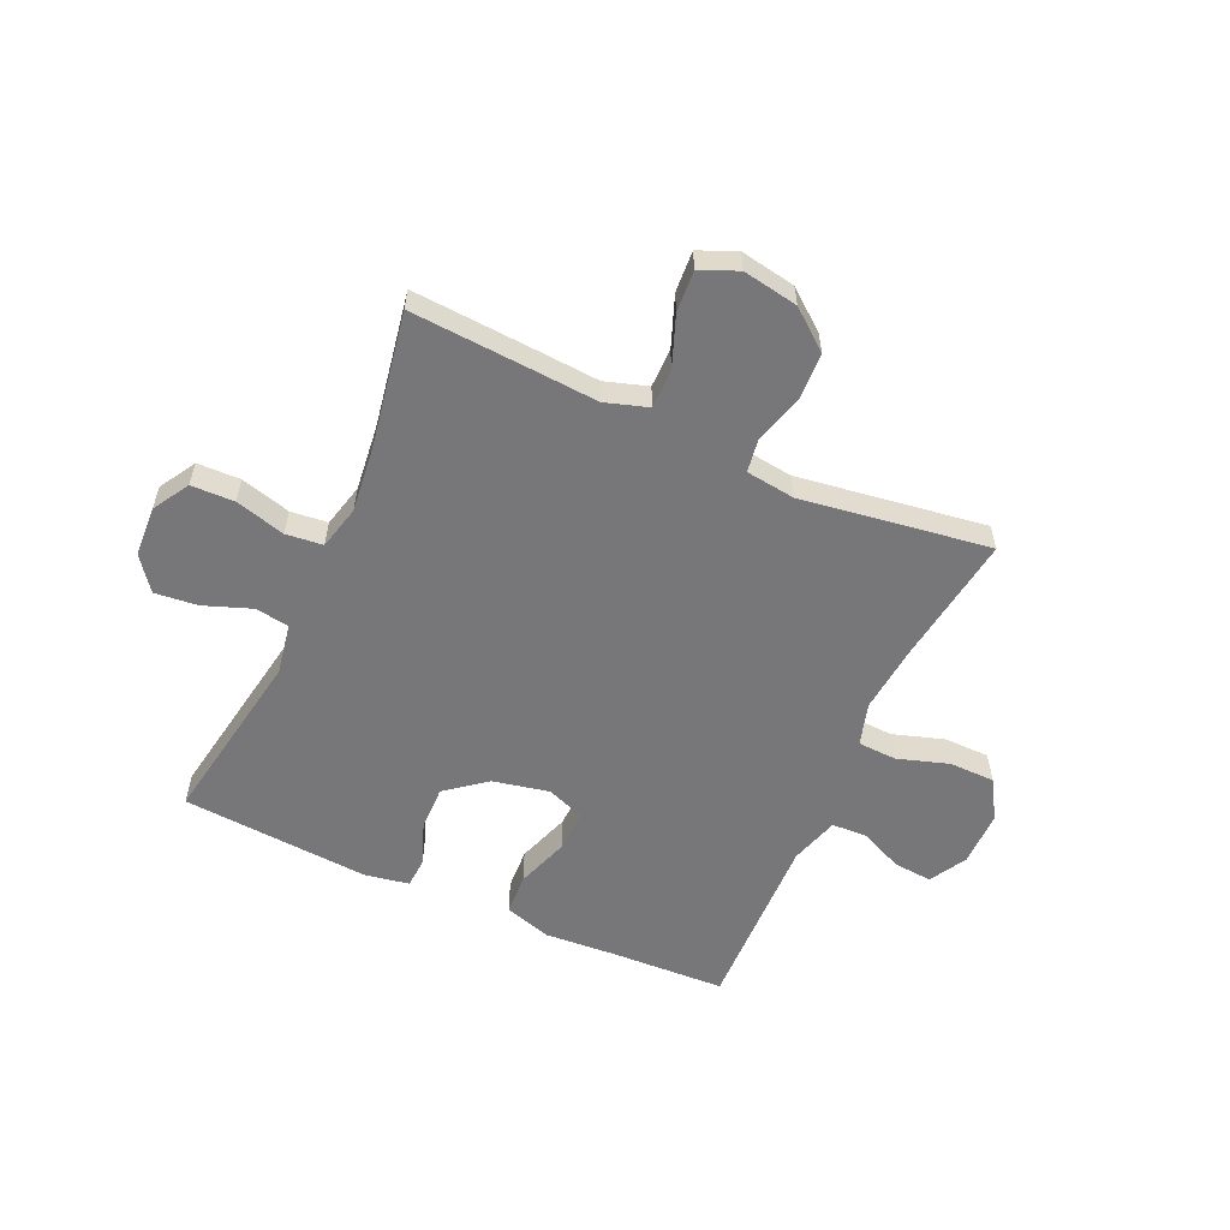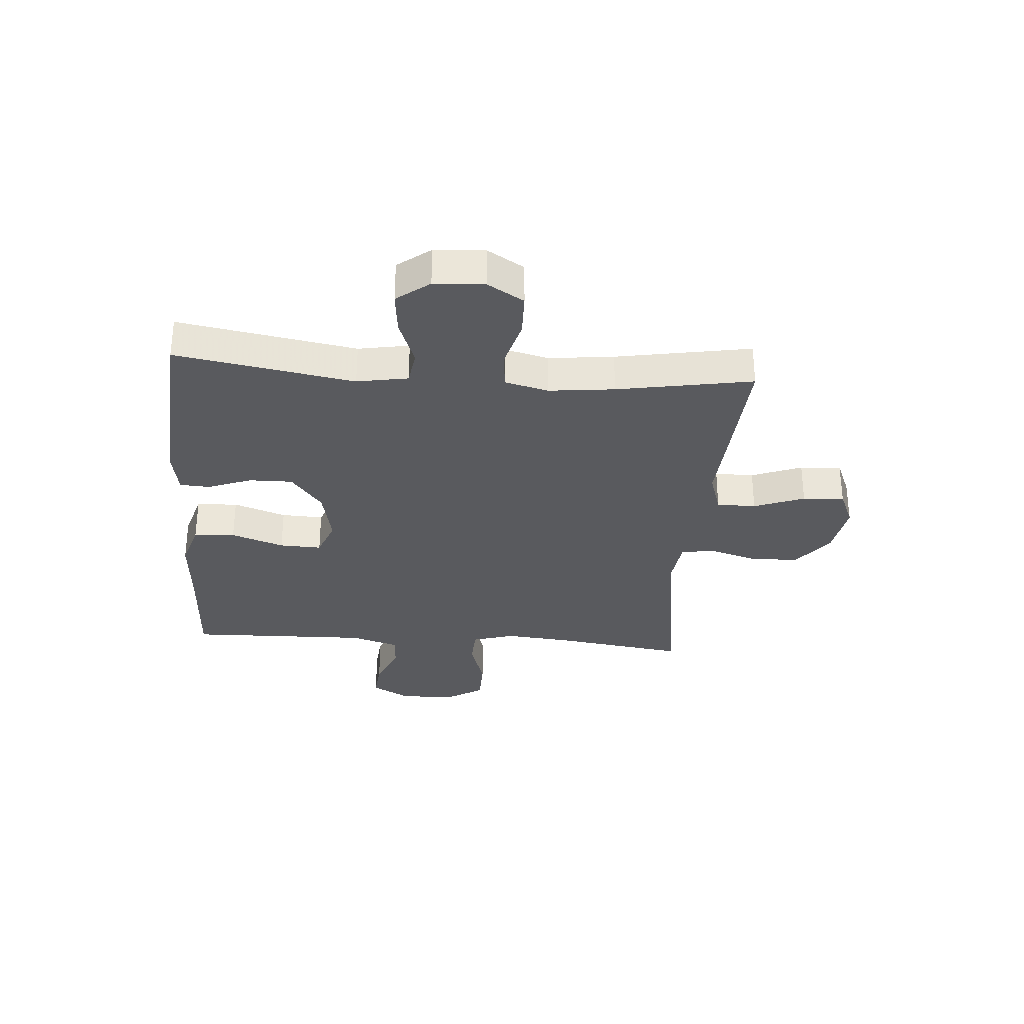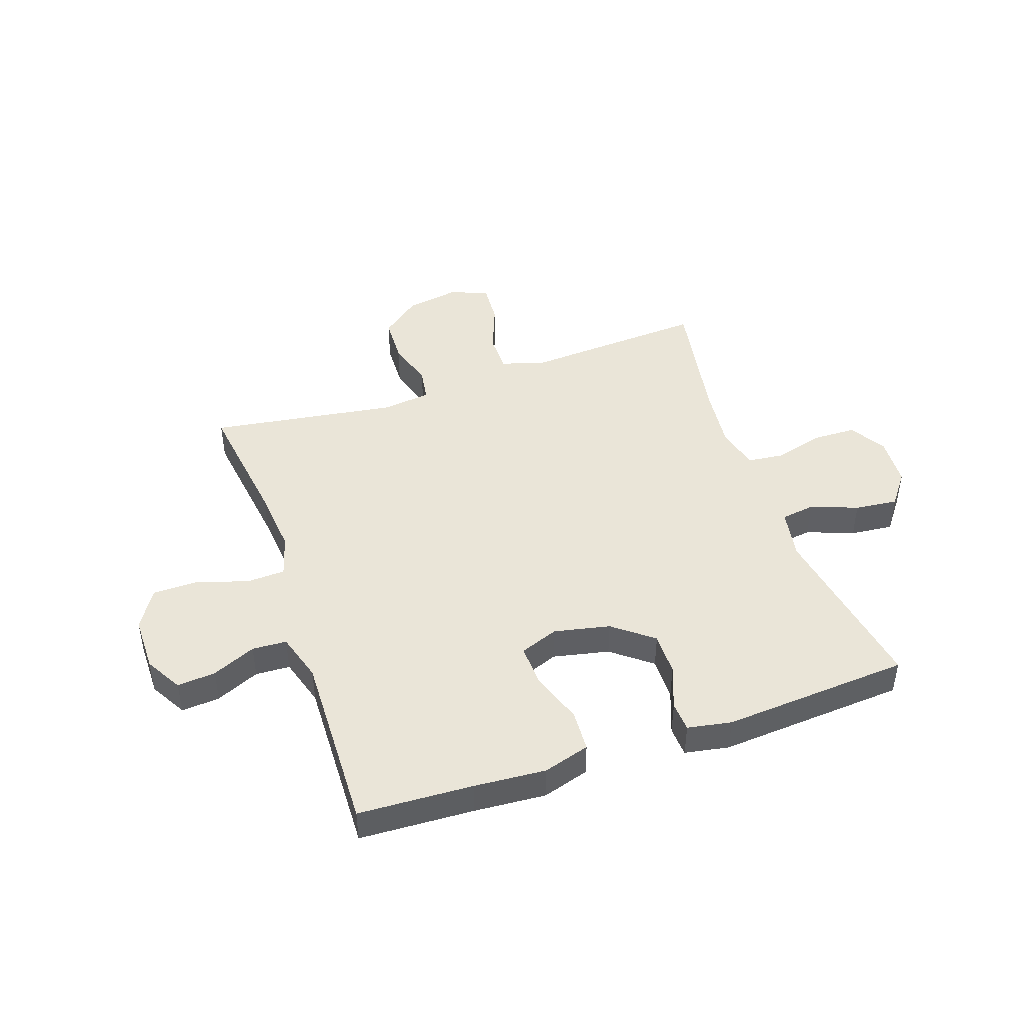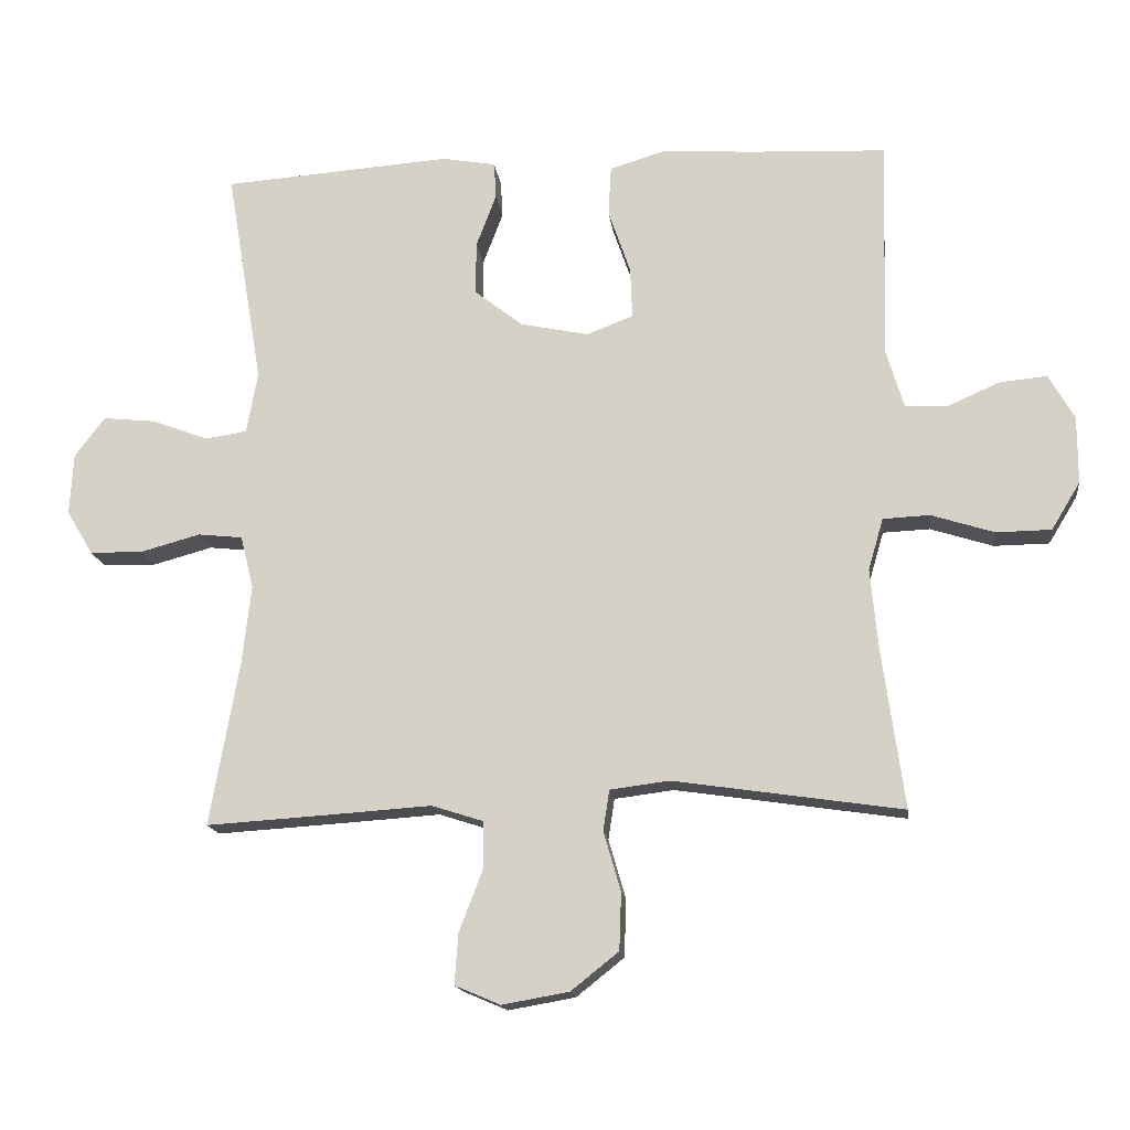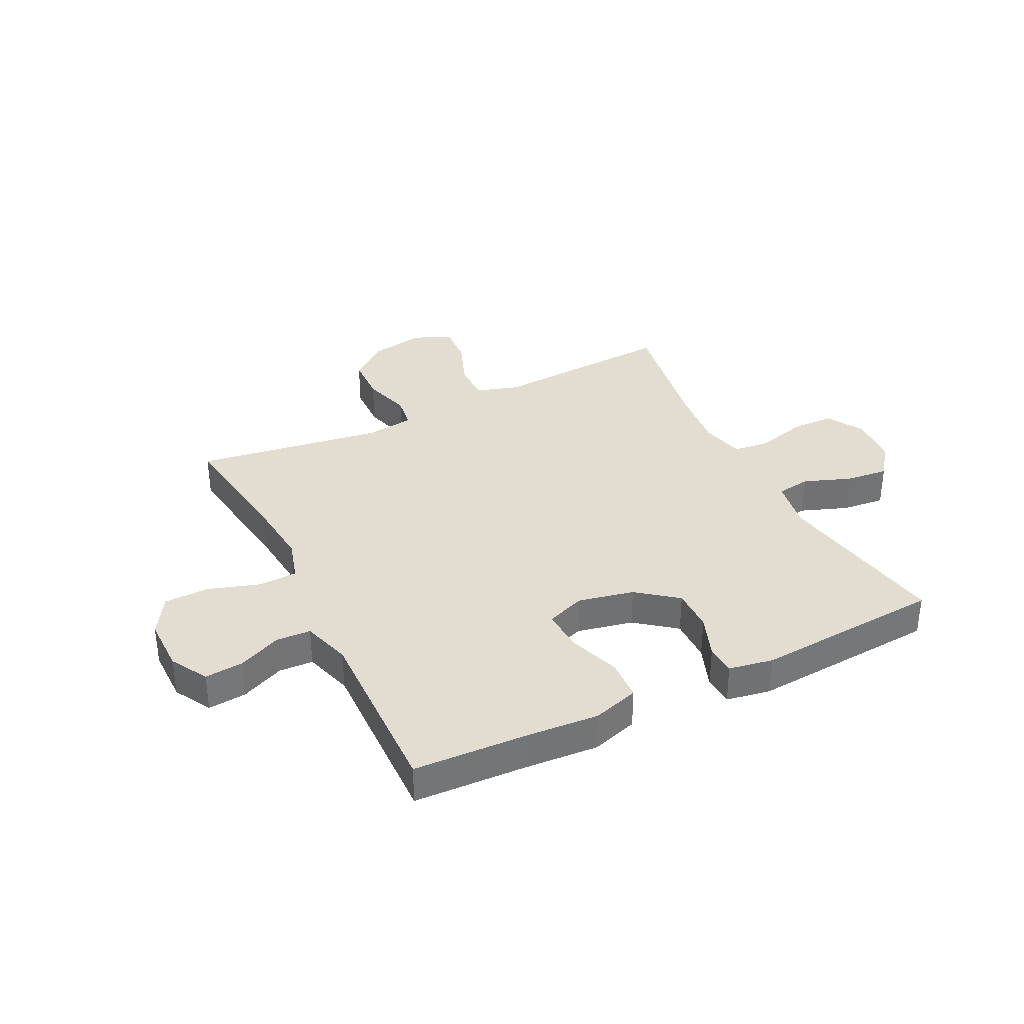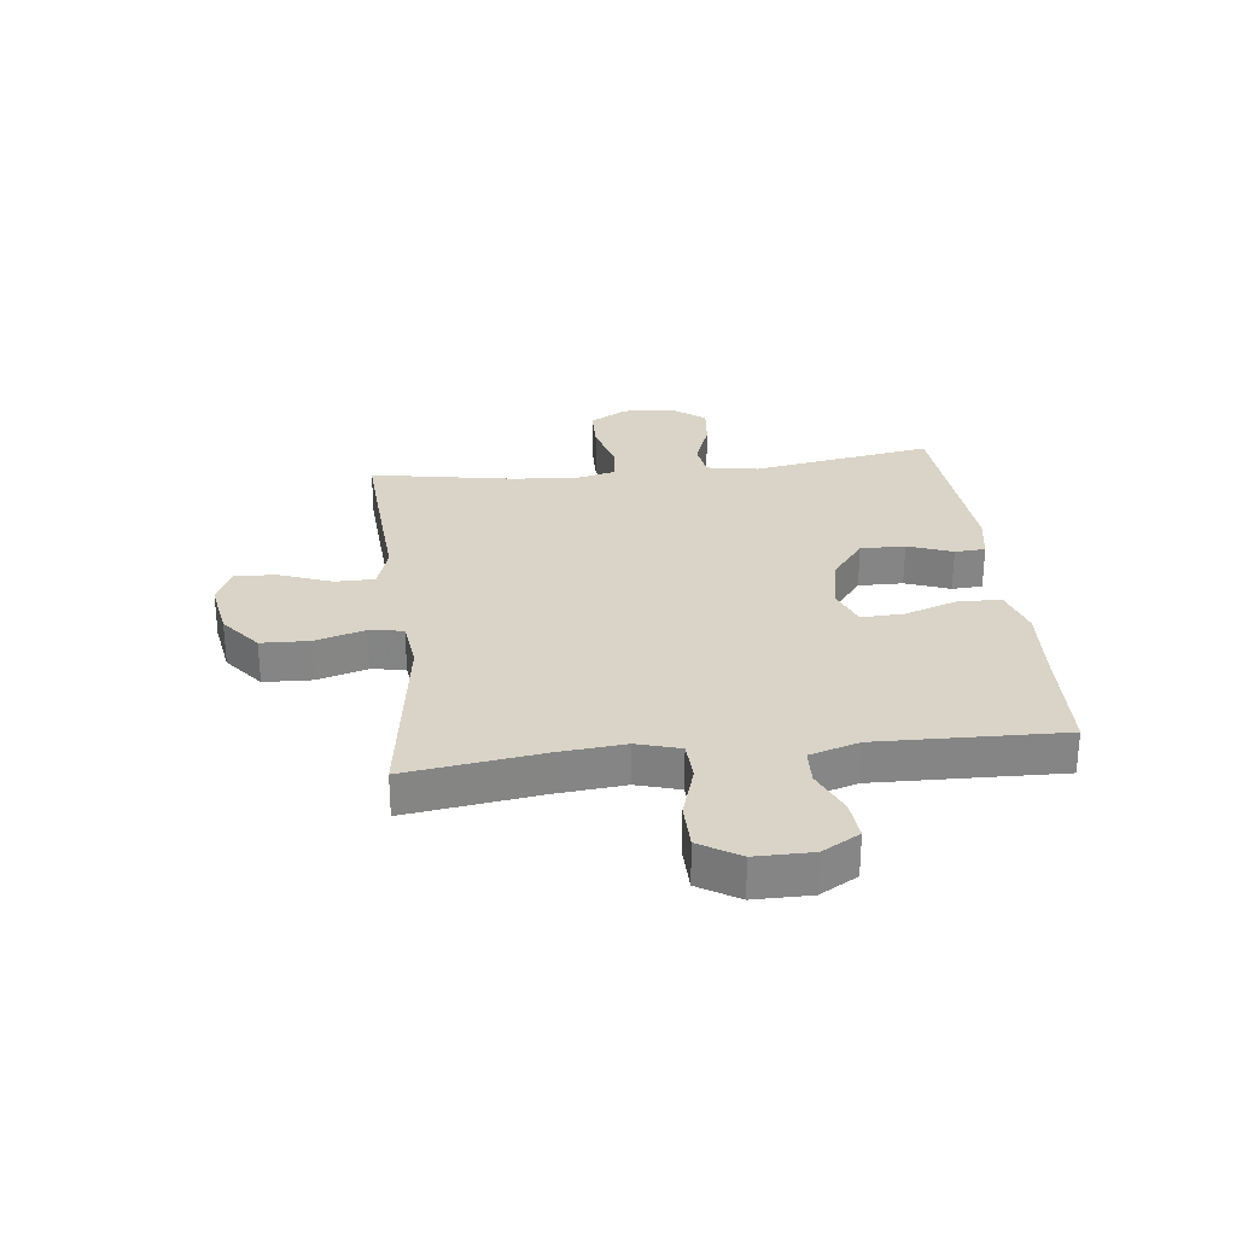
<metadata>
{"format":"obj","ext":"obj","renderer":"f3d","projection":"perspective","resolution":1024,"background":"white","views":[{"elev":-57.2,"azim":155.6,"up":"+Y"},{"elev":-31.8,"azim":85.6,"up":"+Y"},{"elev":45.1,"azim":-18.9,"up":"+Y"},{"elev":-15.9,"azim":-173.0,"up":"+Z"},{"elev":35.1,"azim":-26.4,"up":"+Y"},{"elev":28.5,"azim":-96.6,"up":"+Y"}]}
</metadata>
<code>
v -0.5 0.07 0.5
v -0.298 0.07 0.509
v -0.171 0.07 0.518
v -0.089 0.07 0.493
v -0.085 0.07 0.42
v -0.117 0.07 0.327
v -0.12 0.07 0.253
v -0.052 0.07 0.227
v 0.047 0.07 0.248
v 0.117 0.07 0.303
v 0.116 0.07 0.38
v 0.087 0.07 0.457
v 0.09 0.07 0.51
v 0.168 0.07 0.524
v 0.5 0.07 0.5
v 0.447 0.07 0.186
v 0.463 0.07 0.096
v 0.523 0.07 0.087
v 0.606 0.07 0.118
v 0.682 0.07 0.126
v 0.726 0.07 0.068
v 0.731 0.07 -0.021
v 0.693 0.07 -0.085
v 0.617 0.07 -0.087
v 0.529 0.07 -0.063
v 0.464 0.07 -0.07
v 0.445 0.07 -0.147
v 0.458 0.07 -0.262
v 0.5 0.07 -0.5
v 0.292 0.07 -0.487
v 0.173 0.07 -0.479
v 0.098 0.07 -0.503
v 0.098 0.07 -0.572
v 0.132 0.07 -0.661
v 0.137 0.07 -0.734
v 0.071 0.07 -0.762
v -0.026 0.07 -0.745
v -0.095 0.07 -0.69
v -0.098 0.07 -0.607
v -0.073 0.07 -0.521
v -0.082 0.07 -0.462
v -0.168 0.07 -0.451
v -0.5 0.07 -0.5
v -0.468 0.07 -0.269
v -0.457 0.07 -0.151
v -0.479 0.07 -0.076
v -0.547 0.07 -0.073
v -0.638 0.07 -0.102
v -0.718 0.07 -0.101
v -0.76 0.07 -0.032
v -0.76 0.07 0.066
v -0.723 0.07 0.131
v -0.655 0.07 0.125
v -0.578 0.07 0.091
v -0.517 0.07 0.094
v -0.491 0.07 0.18
v -0.5 0 0.5
v -0.298 0 0.509
v -0.171 0 0.518
v -0.089 0 0.493
v -0.085 0 0.42
v -0.117 0 0.327
v -0.12 0 0.253
v -0.052 0 0.227
v 0.047 0 0.248
v 0.117 0 0.303
v 0.116 0 0.38
v 0.087 0 0.457
v 0.09 0 0.51
v 0.168 0 0.524
v 0.5 0 0.5
v 0.447 0 0.186
v 0.463 0 0.096
v 0.523 0 0.087
v 0.606 0 0.118
v 0.682 0 0.126
v 0.726 0 0.068
v 0.731 0 -0.021
v 0.693 0 -0.085
v 0.617 0 -0.087
v 0.529 0 -0.063
v 0.464 0 -0.07
v 0.445 0 -0.147
v 0.458 0 -0.262
v 0.5 0 -0.5
v 0.292 0 -0.487
v 0.173 0 -0.479
v 0.098 0 -0.503
v 0.098 0 -0.572
v 0.132 0 -0.661
v 0.137 0 -0.734
v 0.071 0 -0.762
v -0.026 0 -0.745
v -0.095 0 -0.69
v -0.098 0 -0.607
v -0.073 0 -0.521
v -0.082 0 -0.462
v -0.168 0 -0.451
v -0.5 0 -0.5
v -0.468 0 -0.269
v -0.457 0 -0.151
v -0.479 0 -0.076
v -0.547 0 -0.073
v -0.638 0 -0.102
v -0.718 0 -0.101
v -0.76 0 -0.032
v -0.76 0 0.066
v -0.723 0 0.131
v -0.655 0 0.125
v -0.578 0 0.091
v -0.517 0 0.094
v -0.491 0 0.18
f 52 53 54
f 51 52 54
f 50 51 54
f 49 50 54
f 48 49 54
f 47 48 54
f 46 47 54 55
f 45 46 55 56
f 42 43 44
f 41 42 44 45
f 38 39 40
f 37 38 40
f 36 37 40
f 35 36 40
f 34 35 40
f 33 34 40
f 32 33 40 41
f 56 1 2
f 45 56 2
f 41 45 2
f 32 41 2
f 31 32 2
f 23 24 25
f 22 23 25
f 21 22 25
f 20 21 25
f 19 20 25
f 18 19 25
f 17 18 25 26
f 16 17 26 27
f 14 15 16
f 13 14 16
f 12 13 16
f 11 12 16
f 10 11 16 27
f 4 5 6
f 3 4 6
f 2 3 6
f 2 6 7
f 31 2 7
f 31 7 8
f 30 31 8
f 29 30 8
f 28 29 8
f 9 10 27 28
f 8 9 28
f 110 109 108
f 110 108 107
f 110 107 106
f 110 106 105
f 110 105 104
f 110 104 103
f 111 110 103 102
f 112 111 102 101
f 100 99 98
f 101 100 98 97
f 96 95 94
f 96 94 93
f 96 93 92
f 96 92 91
f 96 91 90
f 96 90 89
f 97 96 89 88
f 58 57 112
f 58 112 101
f 58 101 97
f 58 97 88
f 58 88 87
f 81 80 79
f 81 79 78
f 81 78 77
f 81 77 76
f 81 76 75
f 81 75 74
f 82 81 74 73
f 83 82 73 72
f 72 71 70
f 72 70 69
f 72 69 68
f 72 68 67
f 83 72 67 66
f 62 61 60
f 62 60 59
f 62 59 58
f 63 62 58
f 63 58 87
f 64 63 87
f 64 87 86
f 64 86 85
f 64 85 84
f 84 83 66 65
f 84 65 64
f 1 57 58 2
f 2 58 59 3
f 3 59 60 4
f 4 60 61 5
f 5 61 62 6
f 6 62 63 7
f 7 63 64 8
f 8 64 65 9
f 9 65 66 10
f 10 66 67 11
f 11 67 68 12
f 12 68 69 13
f 13 69 70 14
f 14 70 71 15
f 15 71 72 16
f 16 72 73 17
f 17 73 74 18
f 18 74 75 19
f 19 75 76 20
f 20 76 77 21
f 21 77 78 22
f 22 78 79 23
f 23 79 80 24
f 24 80 81 25
f 25 81 82 26
f 26 82 83 27
f 27 83 84 28
f 28 84 85 29
f 29 85 86 30
f 30 86 87 31
f 31 87 88 32
f 32 88 89 33
f 33 89 90 34
f 34 90 91 35
f 35 91 92 36
f 36 92 93 37
f 37 93 94 38
f 38 94 95 39
f 39 95 96 40
f 40 96 97 41
f 41 97 98 42
f 42 98 99 43
f 43 99 100 44
f 44 100 101 45
f 45 101 102 46
f 46 102 103 47
f 47 103 104 48
f 48 104 105 49
f 49 105 106 50
f 50 106 107 51
f 51 107 108 52
f 52 108 109 53
f 53 109 110 54
f 54 110 111 55
f 55 111 112 56
f 56 112 57 1

</code>
